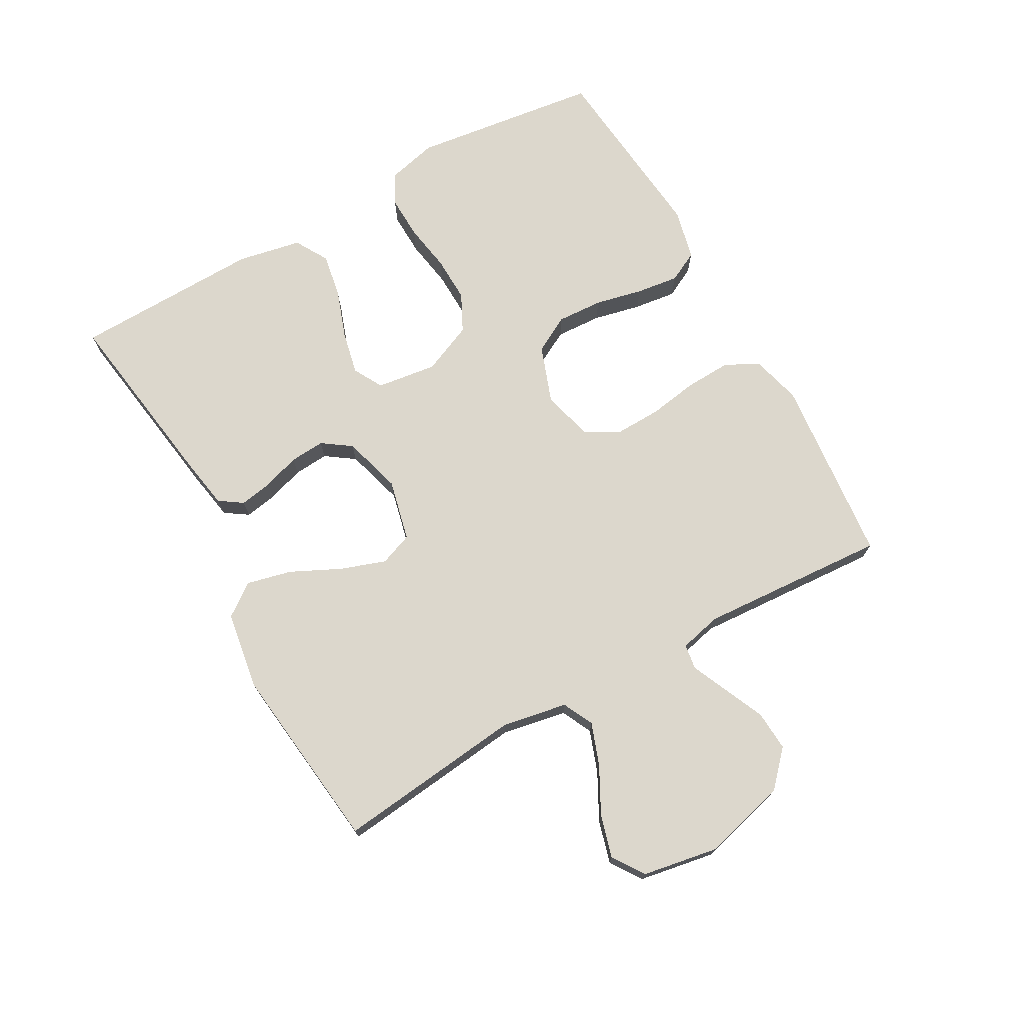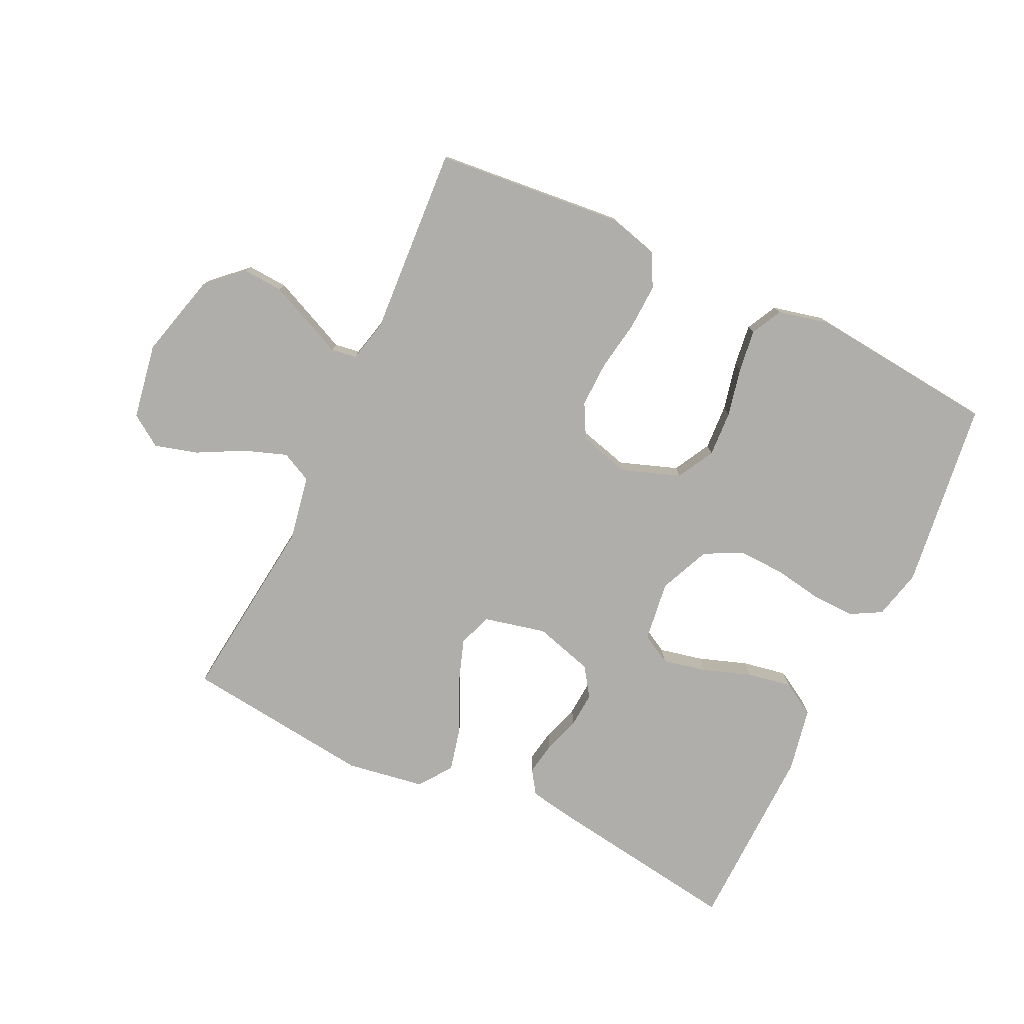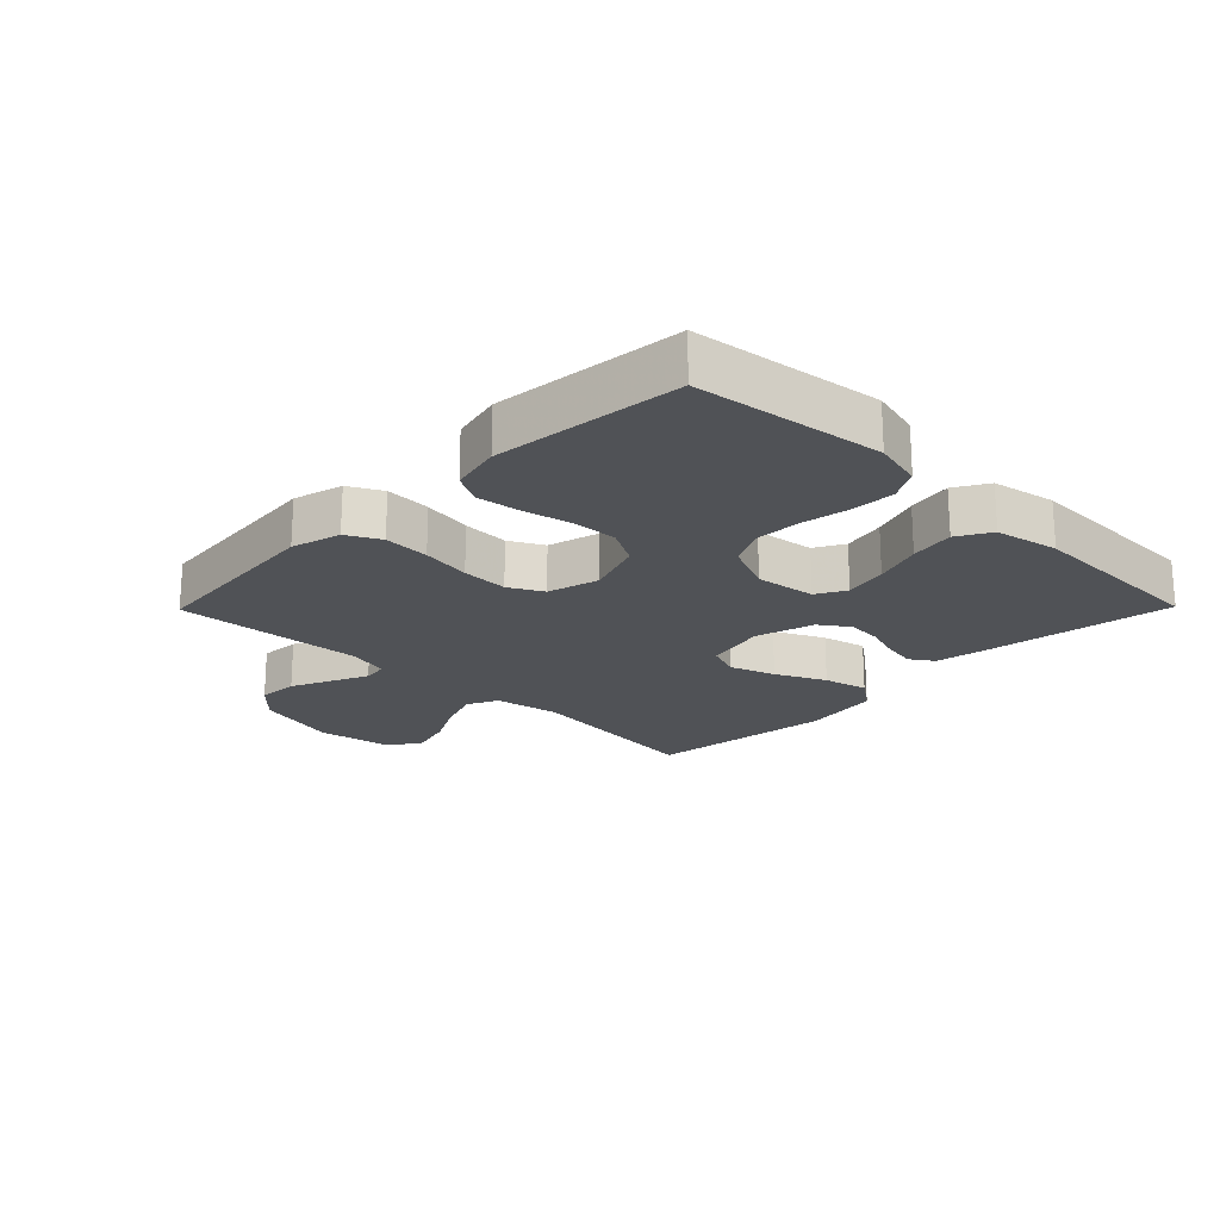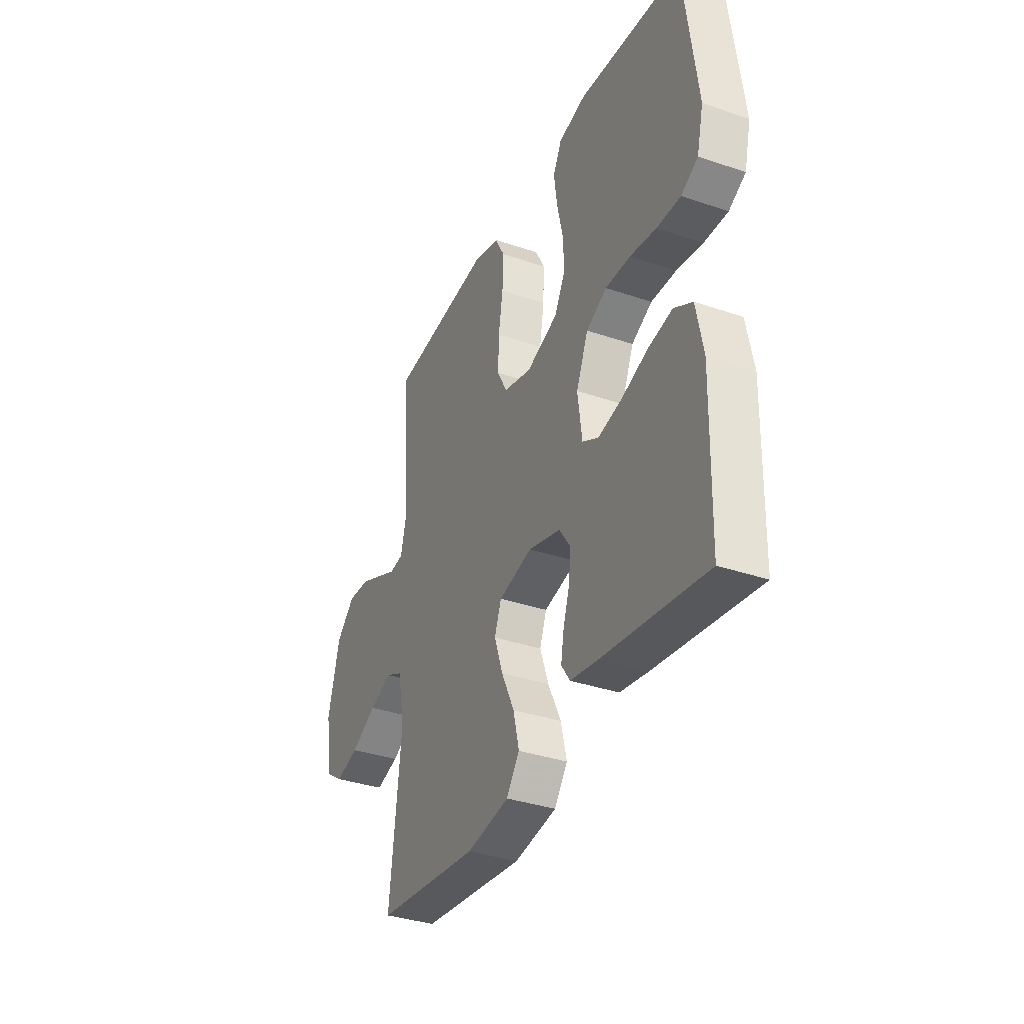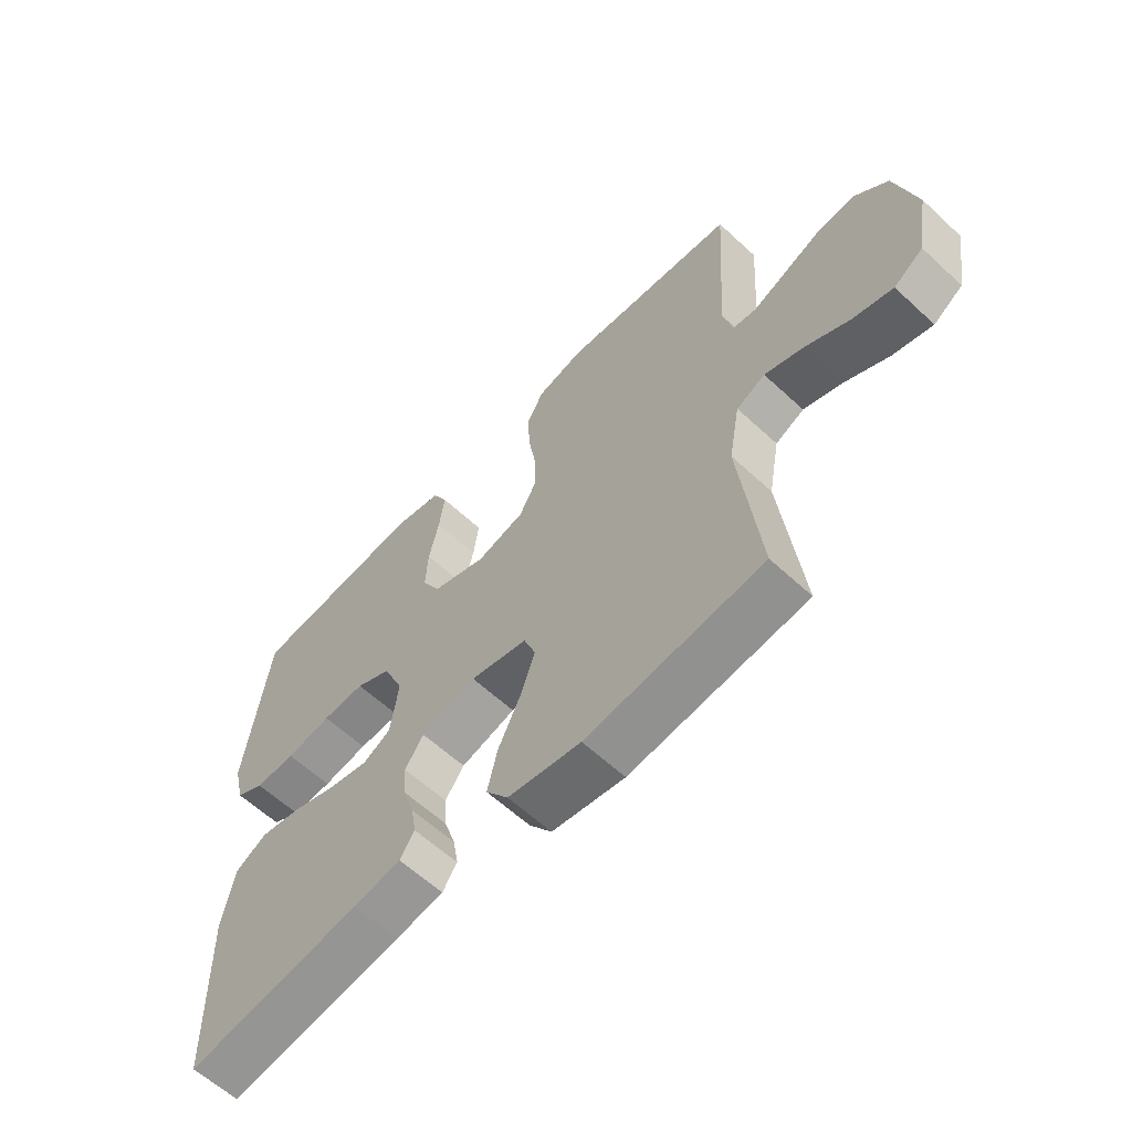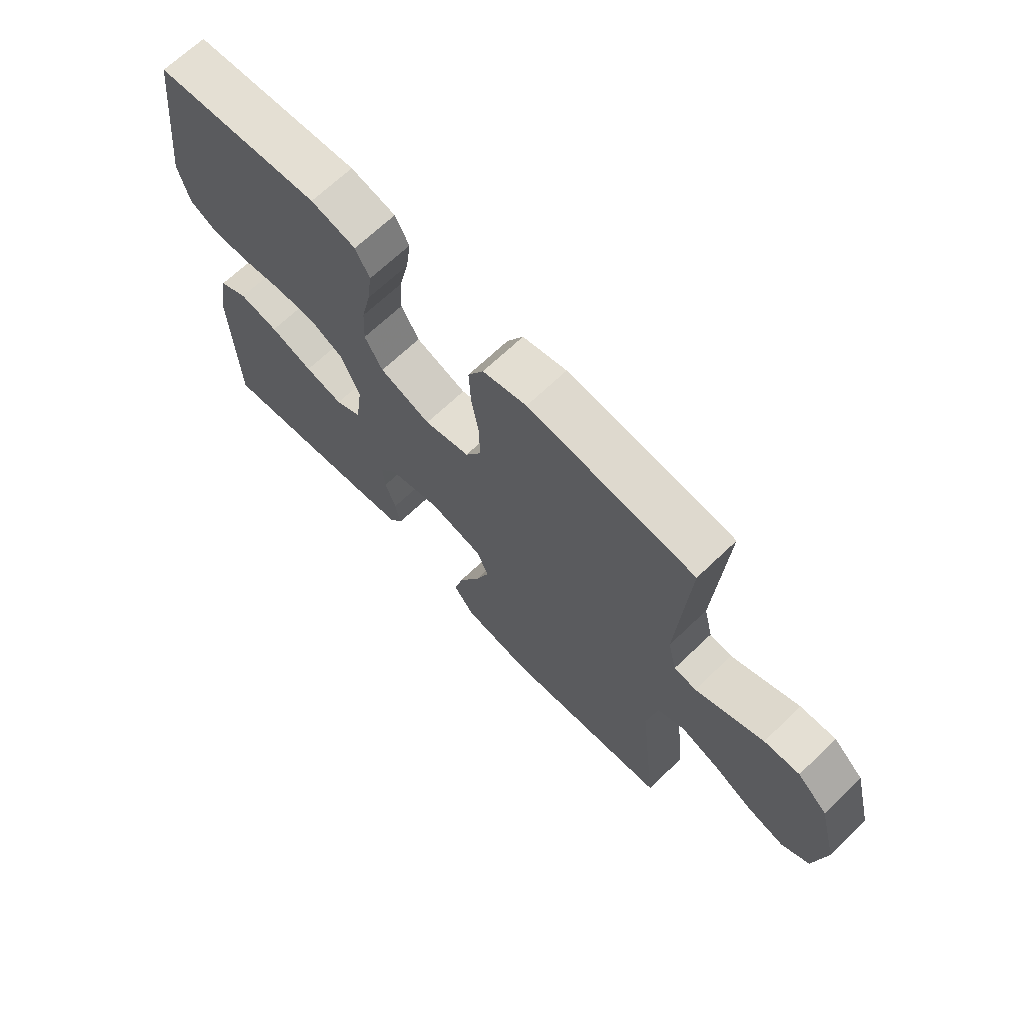
<metadata>
{"format":"obj","ext":"obj","renderer":"f3d","projection":"perspective","resolution":1024,"background":"white","views":[{"elev":72.8,"azim":-119.2,"up":"+Y"},{"elev":-77.9,"azim":-25.5,"up":"+Y"},{"elev":-20.8,"azim":45.5,"up":"+Y"},{"elev":-35.4,"azim":65.7,"up":"+Z"},{"elev":-60.8,"azim":-133.4,"up":"+Z"},{"elev":68.3,"azim":-133.7,"up":"+Z"}]}
</metadata>
<code>
v -0.5 0.07 -0.5
v -0.466 0.07 -0.2
v -0.485 0.07 -0.096
v -0.534 0.07 -0.072
v -0.601 0.07 -0.096
v -0.675 0.07 -0.135
v -0.743 0.07 -0.154
v -0.793 0.07 -0.12
v -0.814 0.07 0
v -0.779 0.07 0.135
v -0.724 0.07 0.186
v -0.66 0.07 0.182
v -0.595 0.07 0.153
v -0.537 0.07 0.127
v -0.497 0.07 0.133
v -0.481 0.07 0.2
v -0.5 0.07 0.5
v -0.2 0.07 0.529
v -0.121 0.07 0.508
v -0.093 0.07 0.455
v -0.096 0.07 0.382
v -0.109 0.07 0.303
v -0.111 0.07 0.229
v -0.082 0.07 0.175
v 0 0.07 0.153
v 0.092 0.07 0.186
v 0.124 0.07 0.245
v 0.12 0.07 0.318
v 0.103 0.07 0.394
v 0.094 0.07 0.462
v 0.119 0.07 0.511
v 0.2 0.07 0.53
v 0.5 0.07 0.5
v 0.539 0.07 0.2
v 0.52 0.07 0.121
v 0.471 0.07 0.094
v 0.402 0.07 0.096
v 0.325 0.07 0.109
v 0.252 0.07 0.111
v 0.192 0.07 0.081
v 0.157 0.07 0
v 0.17 0.07 -0.096
v 0.217 0.07 -0.122
v 0.286 0.07 -0.107
v 0.363 0.07 -0.08
v 0.434 0.07 -0.067
v 0.487 0.07 -0.098
v 0.507 0.07 -0.2
v 0.5 0.07 -0.5
v 0.2 0.07 -0.456
v 0.119 0.07 -0.442
v 0.094 0.07 -0.405
v 0.103 0.07 -0.353
v 0.122 0.07 -0.294
v 0.126 0.07 -0.238
v 0.094 0.07 -0.192
v 0 0.07 -0.165
v -0.098 0.07 -0.188
v -0.118 0.07 -0.241
v -0.093 0.07 -0.313
v -0.055 0.07 -0.392
v -0.038 0.07 -0.463
v -0.076 0.07 -0.515
v -0.2 0.07 -0.535
v -0.5 0 -0.5
v -0.466 0 -0.2
v -0.485 0 -0.096
v -0.534 0 -0.072
v -0.601 0 -0.096
v -0.675 0 -0.135
v -0.743 0 -0.154
v -0.793 0 -0.12
v -0.814 0 0
v -0.779 0 0.135
v -0.724 0 0.186
v -0.66 0 0.182
v -0.595 0 0.153
v -0.537 0 0.127
v -0.497 0 0.133
v -0.481 0 0.2
v -0.5 0 0.5
v -0.2 0 0.529
v -0.121 0 0.508
v -0.093 0 0.455
v -0.096 0 0.382
v -0.109 0 0.303
v -0.111 0 0.229
v -0.082 0 0.175
v 0 0 0.153
v 0.092 0 0.186
v 0.124 0 0.245
v 0.12 0 0.318
v 0.103 0 0.394
v 0.094 0 0.462
v 0.119 0 0.511
v 0.2 0 0.53
v 0.5 0 0.5
v 0.539 0 0.2
v 0.52 0 0.121
v 0.471 0 0.094
v 0.402 0 0.096
v 0.325 0 0.109
v 0.252 0 0.111
v 0.192 0 0.081
v 0.157 0 0
v 0.17 0 -0.096
v 0.217 0 -0.122
v 0.286 0 -0.107
v 0.363 0 -0.08
v 0.434 0 -0.067
v 0.487 0 -0.098
v 0.507 0 -0.2
v 0.5 0 -0.5
v 0.2 0 -0.456
v 0.119 0 -0.442
v 0.094 0 -0.405
v 0.103 0 -0.353
v 0.122 0 -0.294
v 0.126 0 -0.238
v 0.094 0 -0.192
v 0 0 -0.165
v -0.098 0 -0.188
v -0.118 0 -0.241
v -0.093 0 -0.313
v -0.055 0 -0.392
v -0.038 0 -0.463
v -0.076 0 -0.515
v -0.2 0 -0.535
f 64 1 2
f 63 64 2
f 62 63 2
f 61 62 2
f 60 61 2
f 59 60 2 3
f 58 59 3 4
f 57 58 4
f 52 53 54
f 51 52 54
f 50 51 54
f 49 50 54
f 48 49 54
f 47 48 54
f 46 47 54
f 45 46 54
f 44 45 54
f 43 44 54 55
f 42 43 55 56
f 36 37 38
f 35 36 38
f 34 35 38
f 33 34 38
f 32 33 38
f 31 32 38
f 30 31 38
f 29 30 38
f 28 29 38
f 27 28 38 39
f 26 27 39 40
f 20 21 22
f 19 20 22
f 18 19 22
f 17 18 22
f 16 17 22
f 15 16 22 23
f 12 13 14
f 11 12 14
f 10 11 14
f 9 10 14
f 8 9 14
f 7 8 14
f 6 7 14
f 5 6 14
f 4 5 14 15
f 15 23 24
f 4 15 24
f 57 4 24
f 57 24 25
f 56 57 25
f 42 56 25
f 41 42 25
f 25 26 40 41
f 66 65 128
f 66 128 127
f 66 127 126
f 66 126 125
f 66 125 124
f 67 66 124 123
f 68 67 123 122
f 68 122 121
f 118 117 116
f 118 116 115
f 118 115 114
f 118 114 113
f 118 113 112
f 118 112 111
f 118 111 110
f 118 110 109
f 118 109 108
f 119 118 108 107
f 120 119 107 106
f 102 101 100
f 102 100 99
f 102 99 98
f 102 98 97
f 102 97 96
f 102 96 95
f 102 95 94
f 102 94 93
f 102 93 92
f 103 102 92 91
f 104 103 91 90
f 86 85 84
f 86 84 83
f 86 83 82
f 86 82 81
f 86 81 80
f 87 86 80 79
f 78 77 76
f 78 76 75
f 78 75 74
f 78 74 73
f 78 73 72
f 78 72 71
f 78 71 70
f 78 70 69
f 79 78 69 68
f 88 87 79
f 88 79 68
f 88 68 121
f 89 88 121
f 89 121 120
f 89 120 106
f 89 106 105
f 105 104 90 89
f 1 65 66 2
f 2 66 67 3
f 3 67 68 4
f 4 68 69 5
f 5 69 70 6
f 6 70 71 7
f 7 71 72 8
f 8 72 73 9
f 9 73 74 10
f 10 74 75 11
f 11 75 76 12
f 12 76 77 13
f 13 77 78 14
f 14 78 79 15
f 15 79 80 16
f 16 80 81 17
f 17 81 82 18
f 18 82 83 19
f 19 83 84 20
f 20 84 85 21
f 21 85 86 22
f 22 86 87 23
f 23 87 88 24
f 24 88 89 25
f 25 89 90 26
f 26 90 91 27
f 27 91 92 28
f 28 92 93 29
f 29 93 94 30
f 30 94 95 31
f 31 95 96 32
f 32 96 97 33
f 33 97 98 34
f 34 98 99 35
f 35 99 100 36
f 36 100 101 37
f 37 101 102 38
f 38 102 103 39
f 39 103 104 40
f 40 104 105 41
f 41 105 106 42
f 42 106 107 43
f 43 107 108 44
f 44 108 109 45
f 45 109 110 46
f 46 110 111 47
f 47 111 112 48
f 48 112 113 49
f 49 113 114 50
f 50 114 115 51
f 51 115 116 52
f 52 116 117 53
f 53 117 118 54
f 54 118 119 55
f 55 119 120 56
f 56 120 121 57
f 57 121 122 58
f 58 122 123 59
f 59 123 124 60
f 60 124 125 61
f 61 125 126 62
f 62 126 127 63
f 63 127 128 64
f 64 128 65 1

</code>
